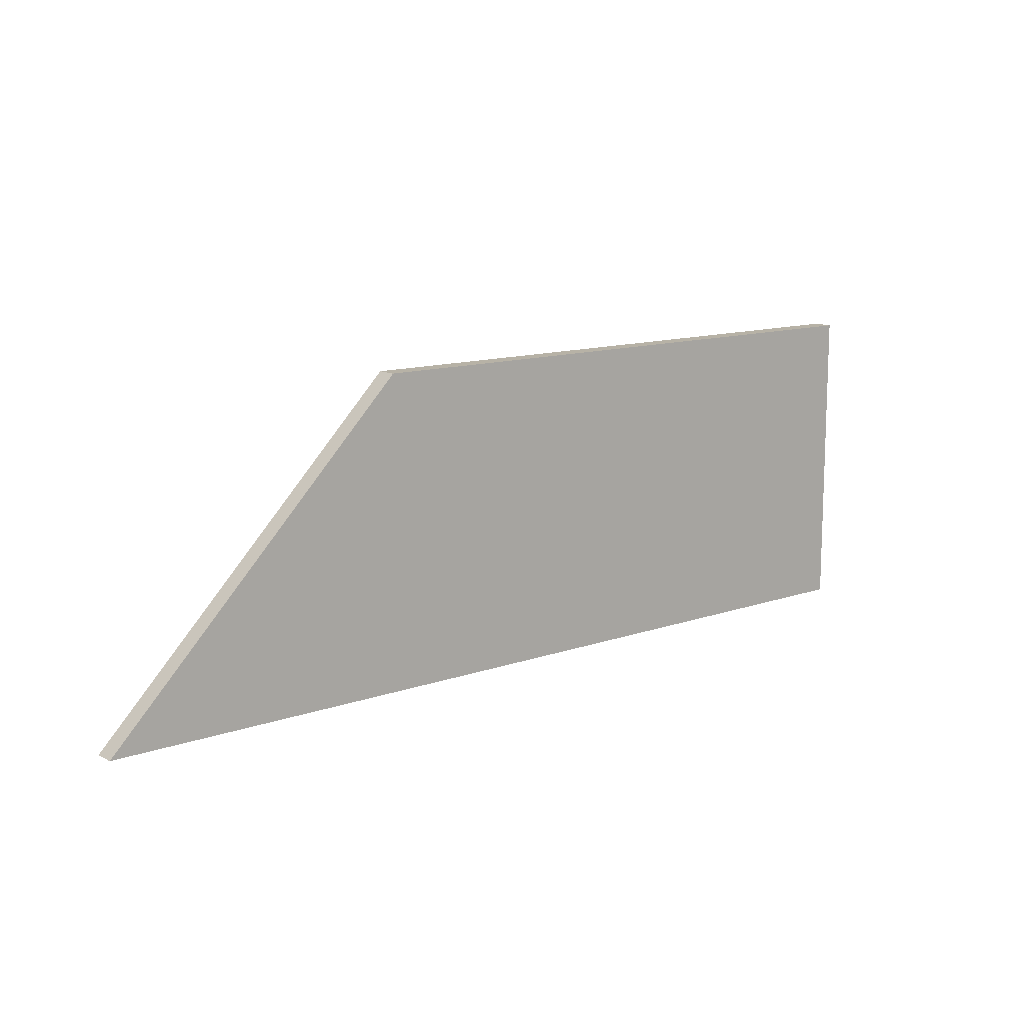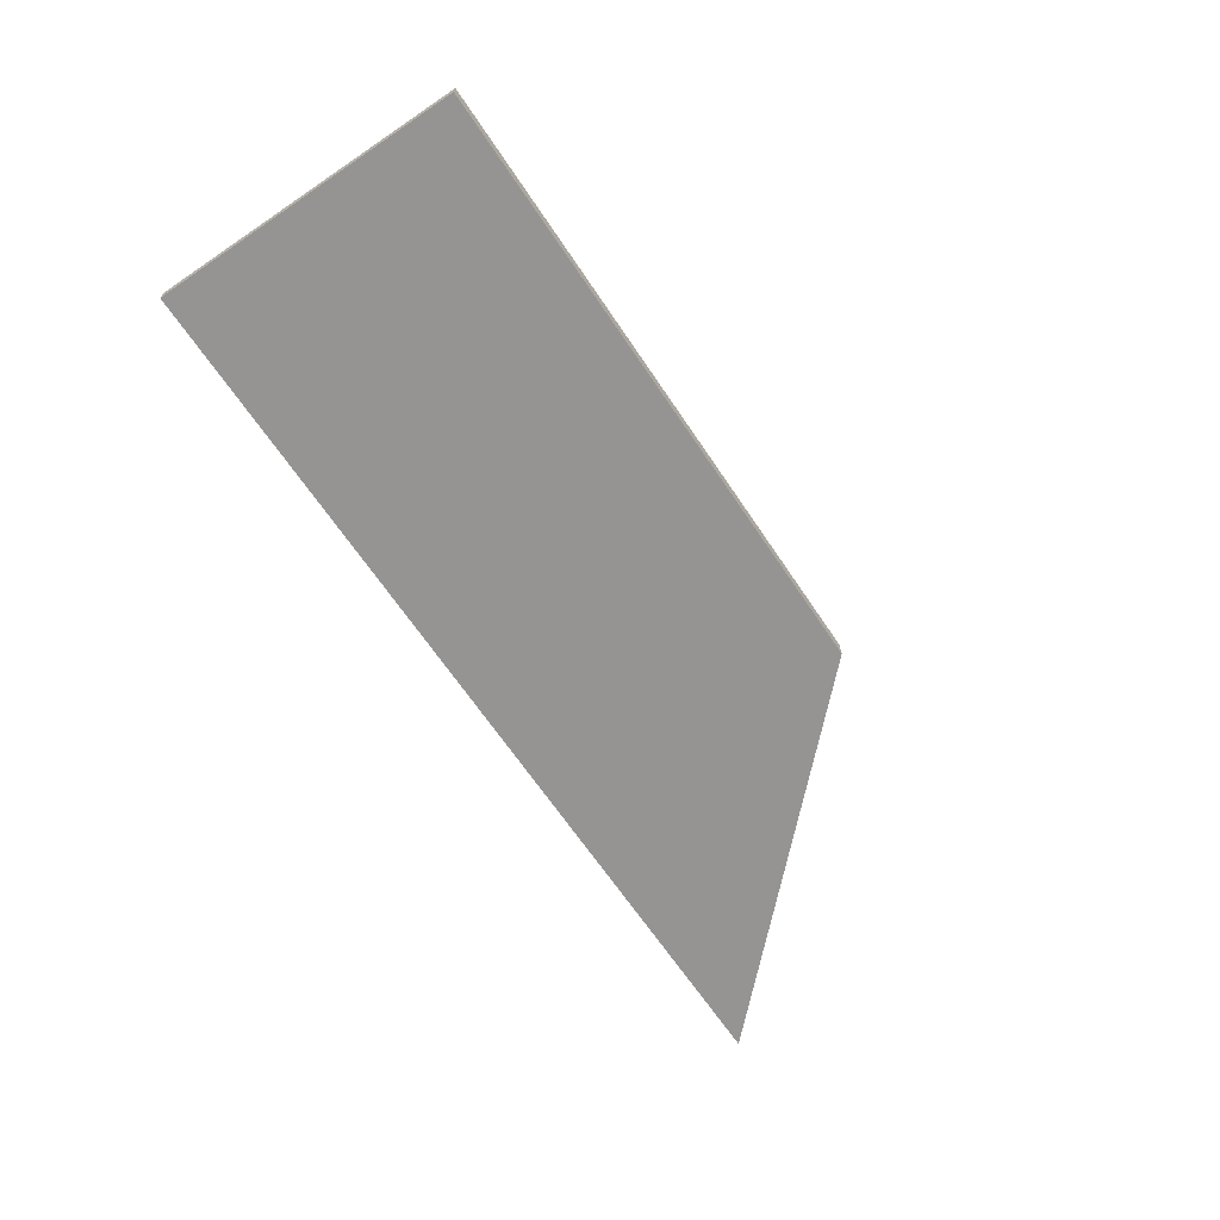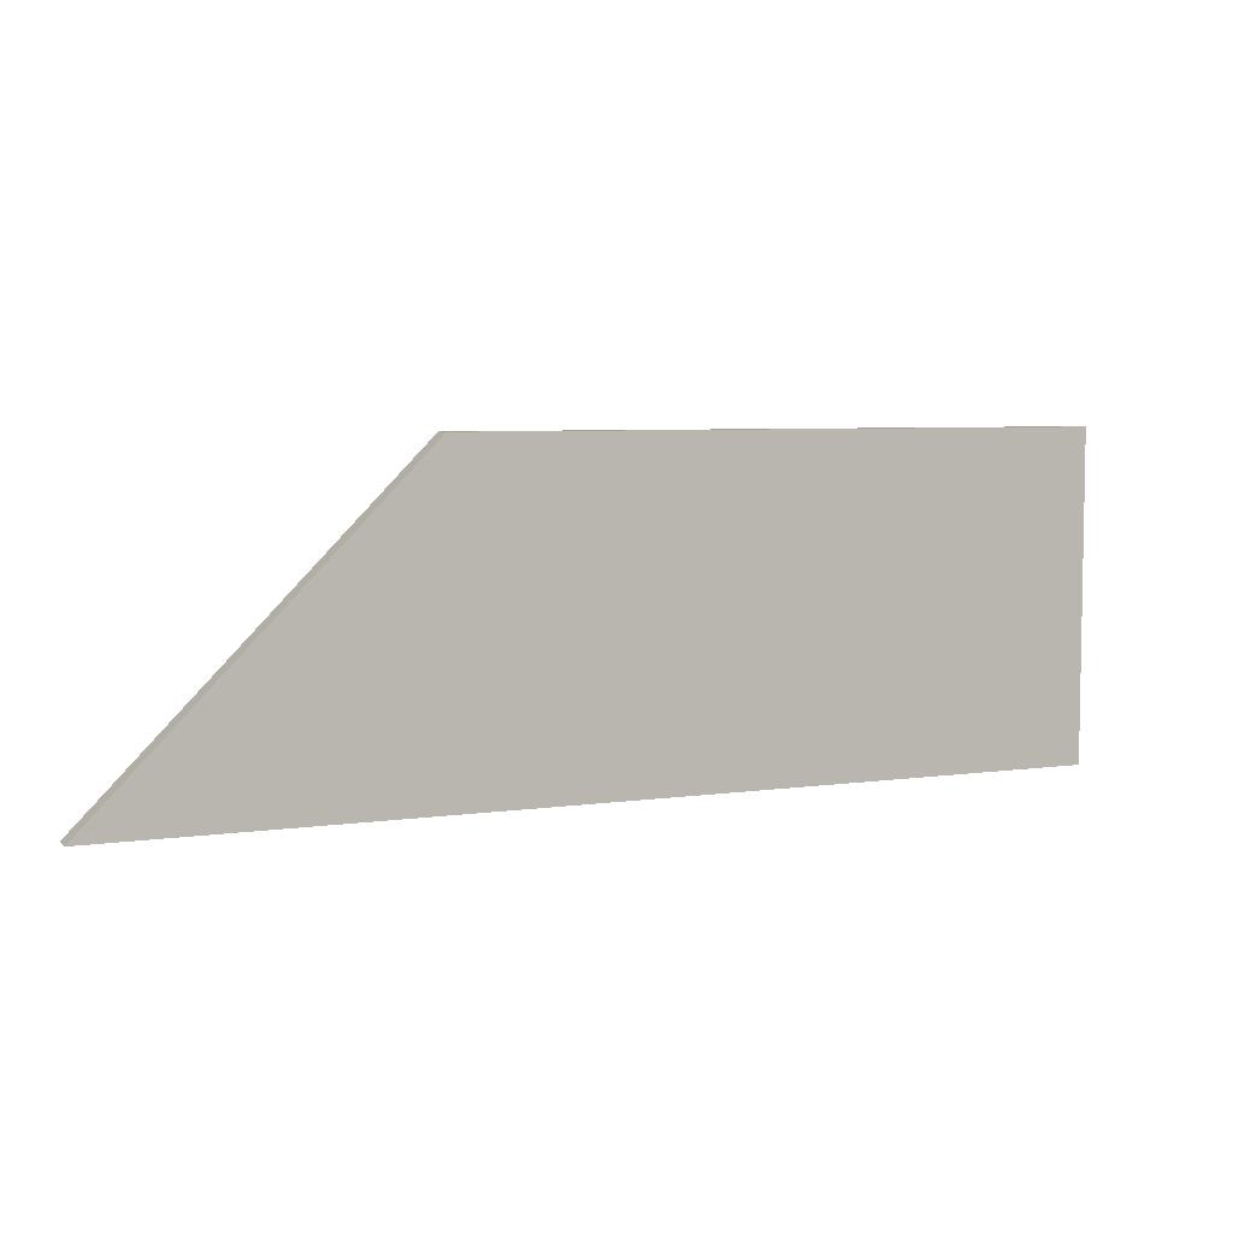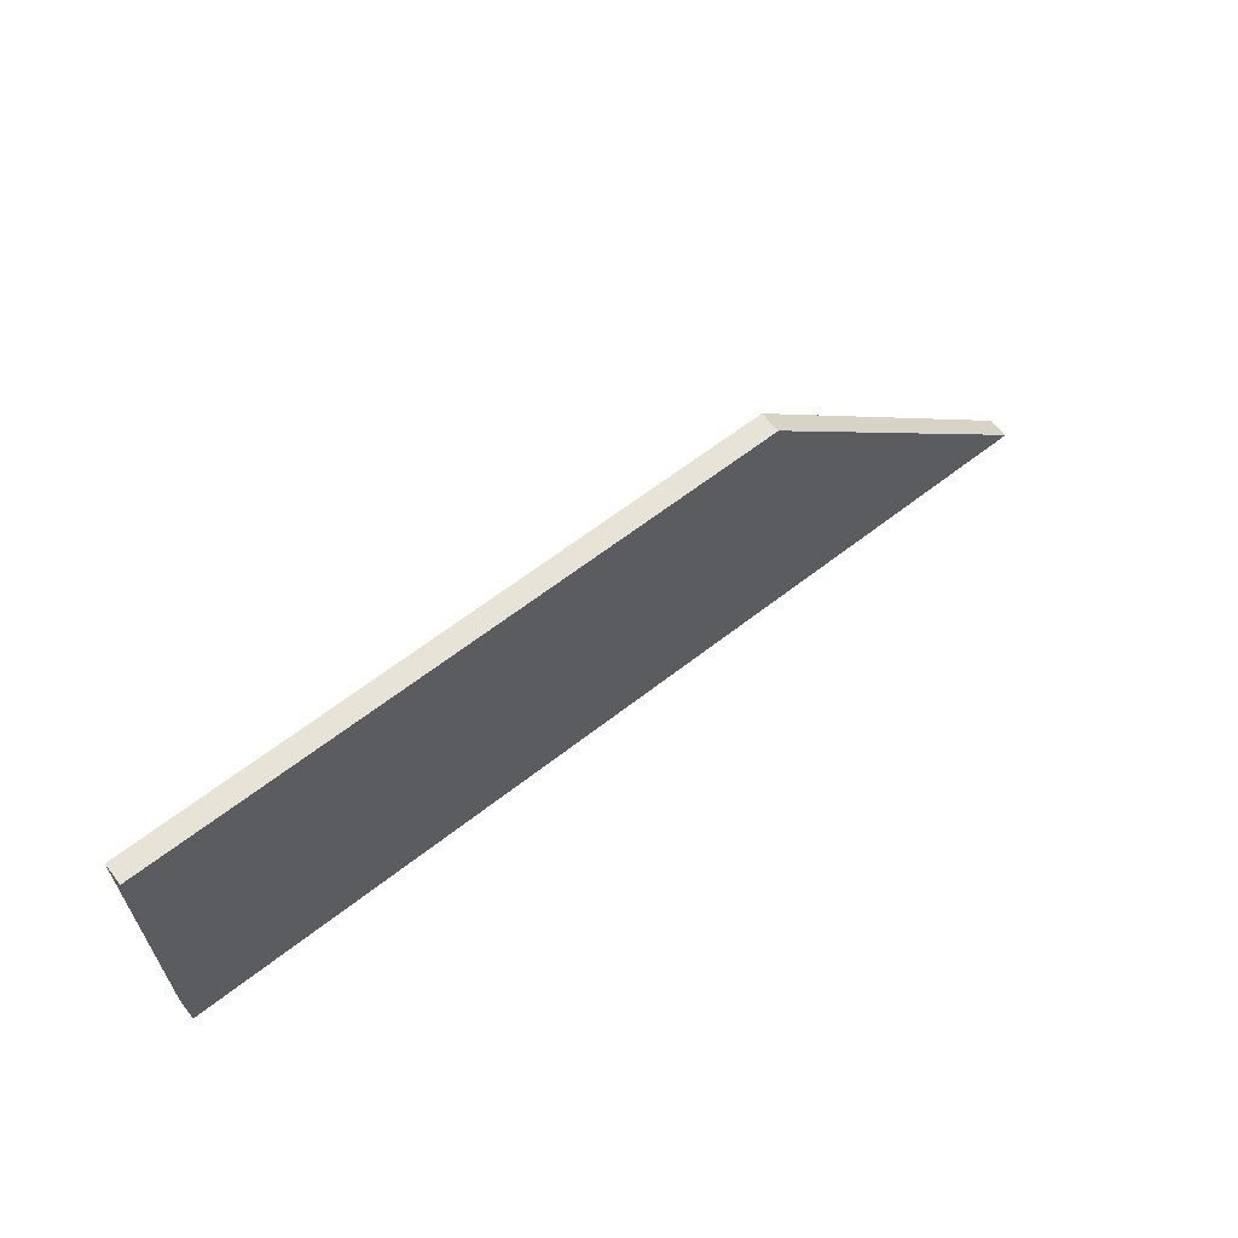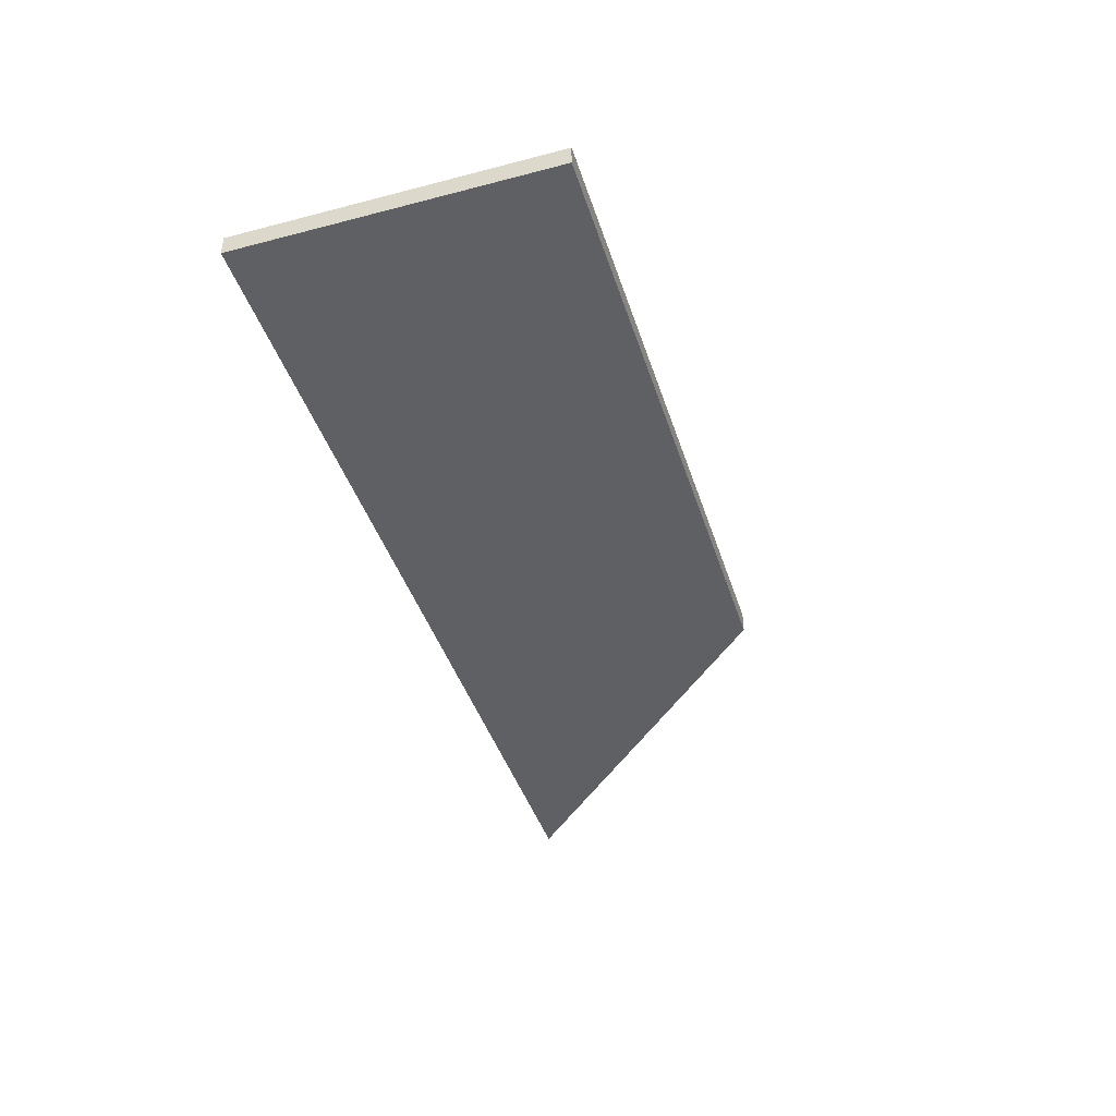
<metadata>
{"format":"obj","ext":"obj","renderer":"f3d","projection":"perspective","resolution":1024,"background":"white","views":[{"elev":12.3,"azim":140.5,"up":"+Z"},{"elev":-67.2,"azim":-56.0,"up":"+Y"},{"elev":5.8,"azim":156.3,"up":"+Z"},{"elev":62.4,"azim":-38.3,"up":"+Z"},{"elev":-42.5,"azim":-72.7,"up":"+Y"}]}
</metadata>
<code>
o Cube.014
v 14.36 0.1547 -4.394
v 14.36 0.735 -4.394
v -11.64 0.09726 -4.394
v -11.64 0.6776 -4.394
v 5.663 0.1298 4.361
v 5.662 0.7102 4.361
v -11.64 0.09726 4.361
v -11.64 0.6776 4.361
f 1 5 7 3
f 4 3 7 8
f 8 7 5 6
f 6 2 4 8
f 2 1 3 4
f 6 5 1 2

</code>
